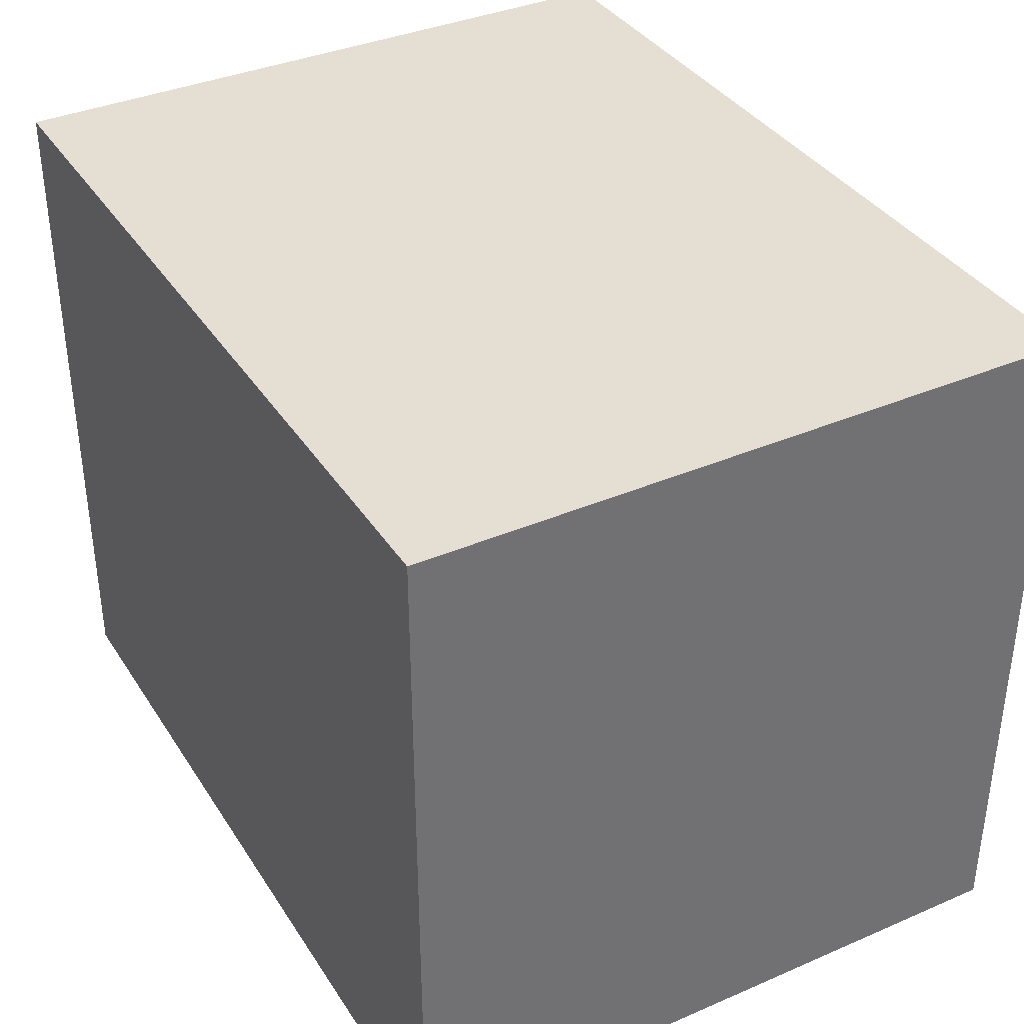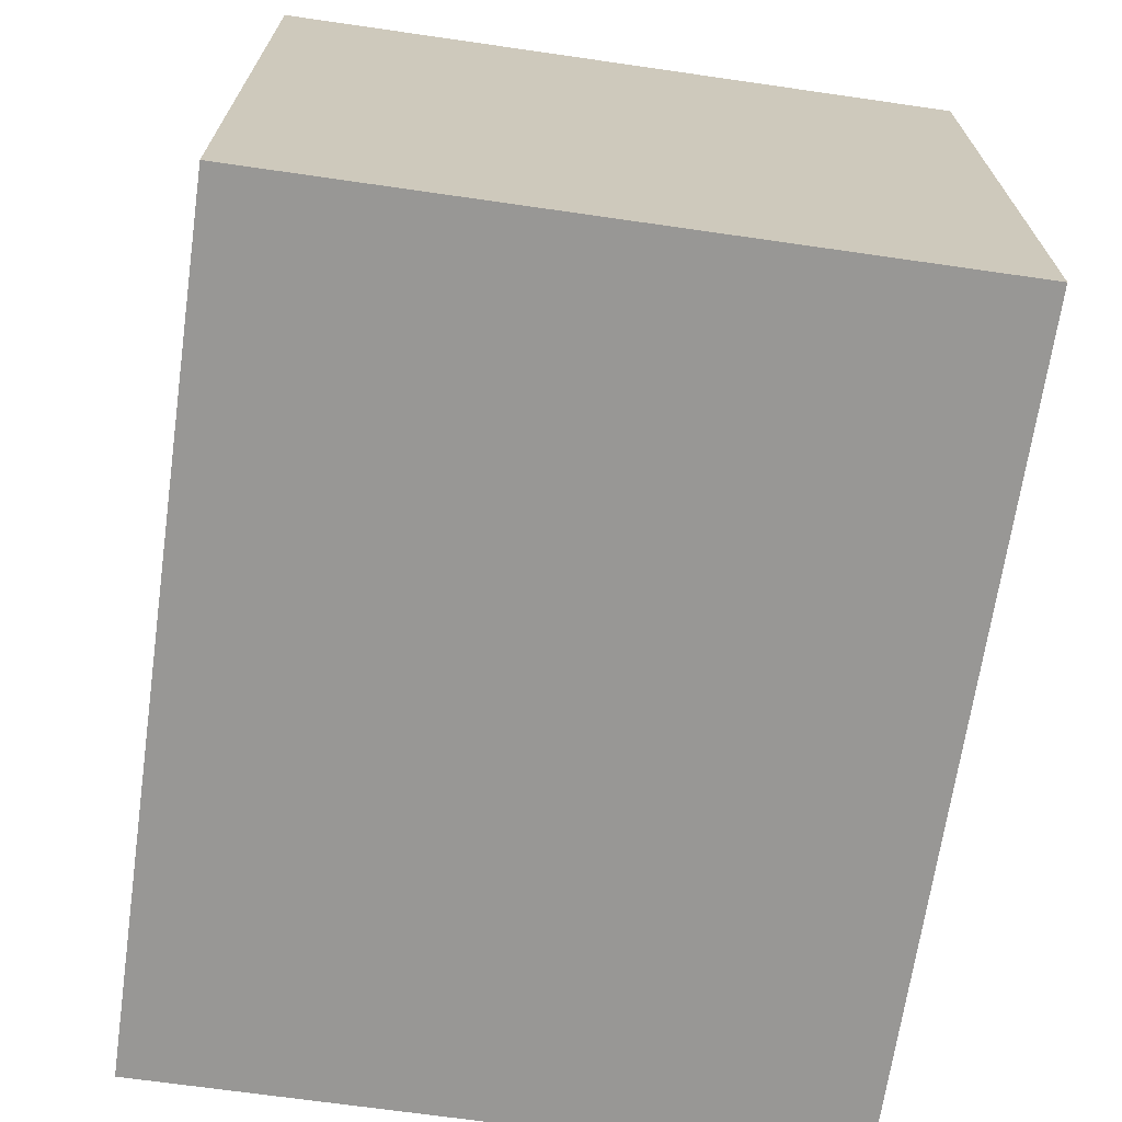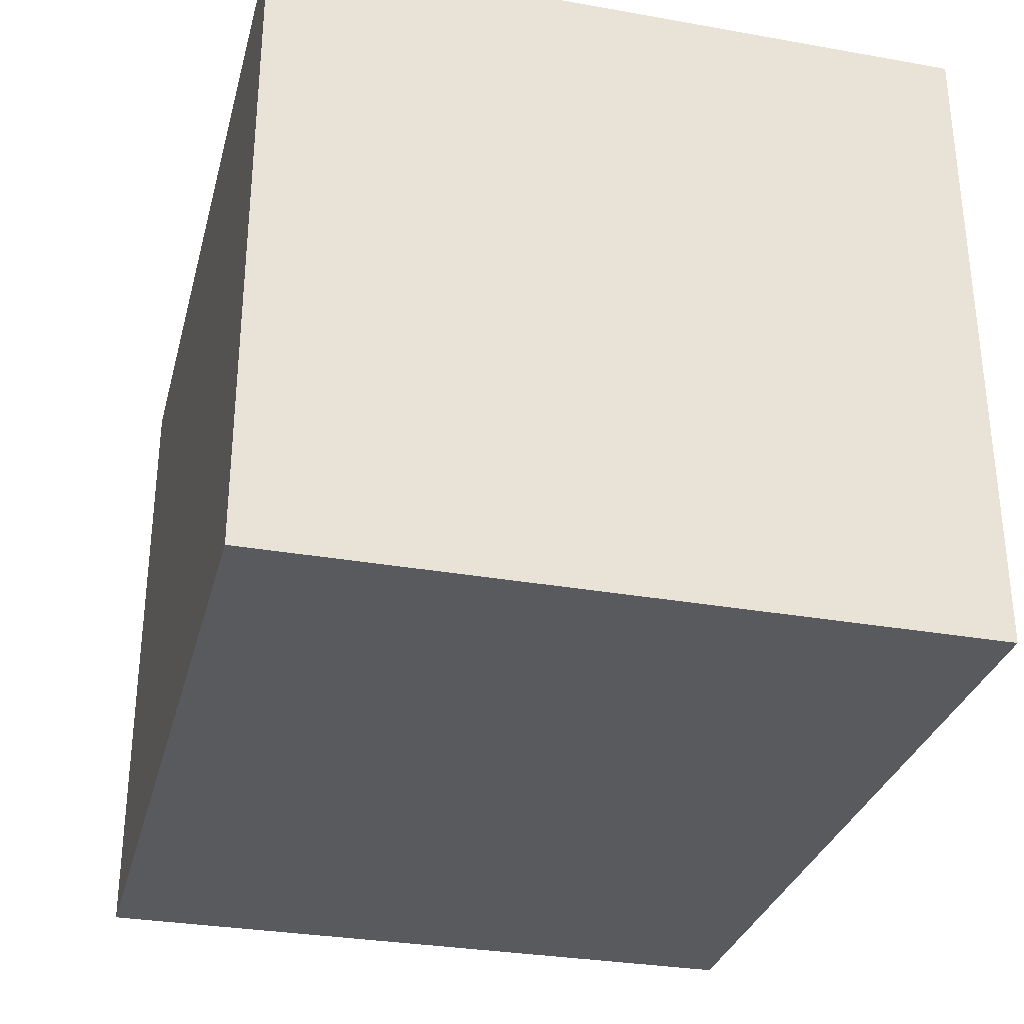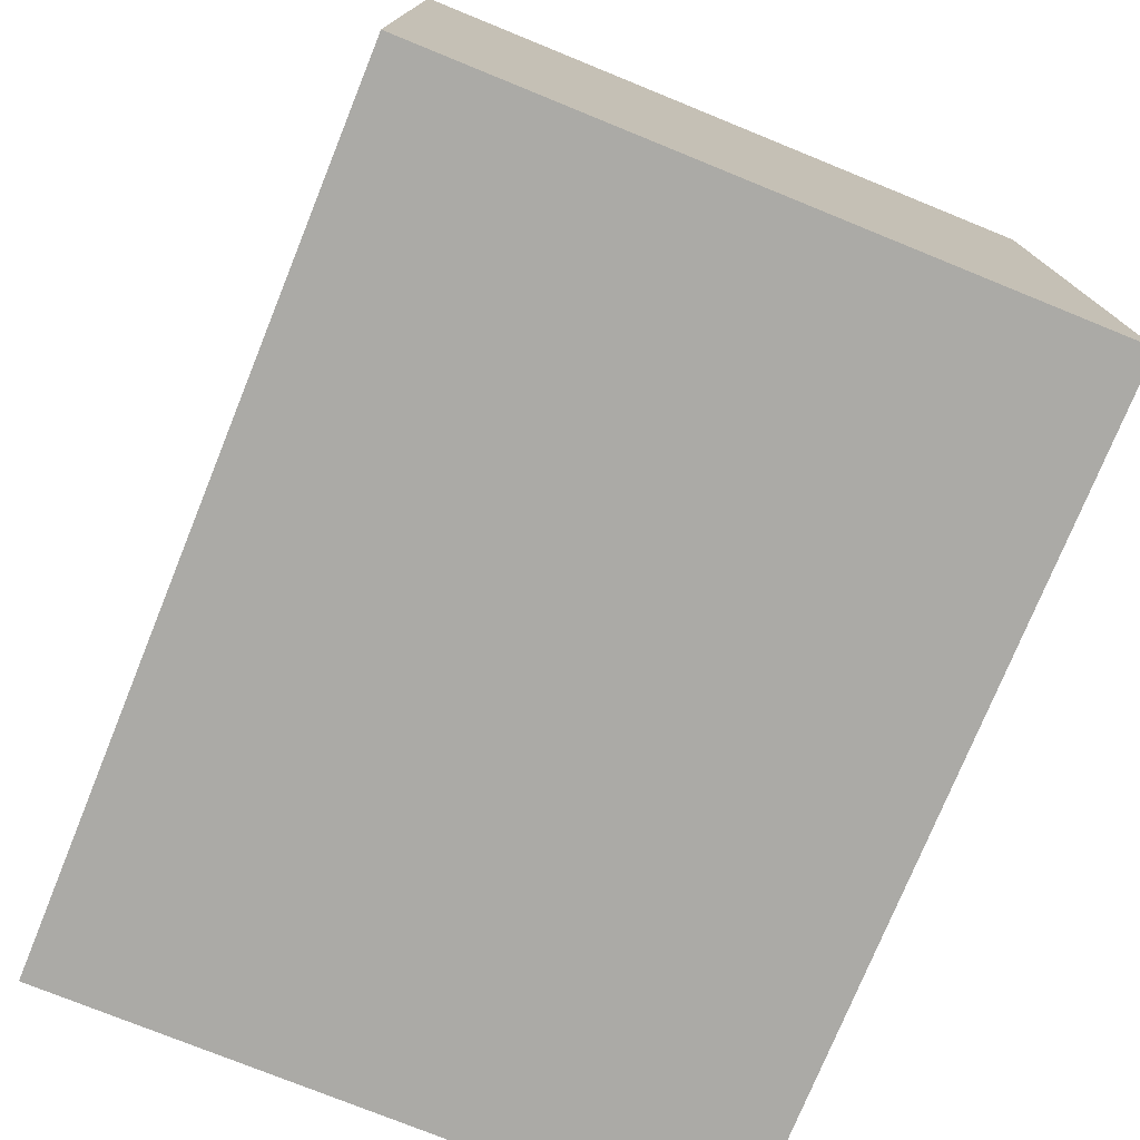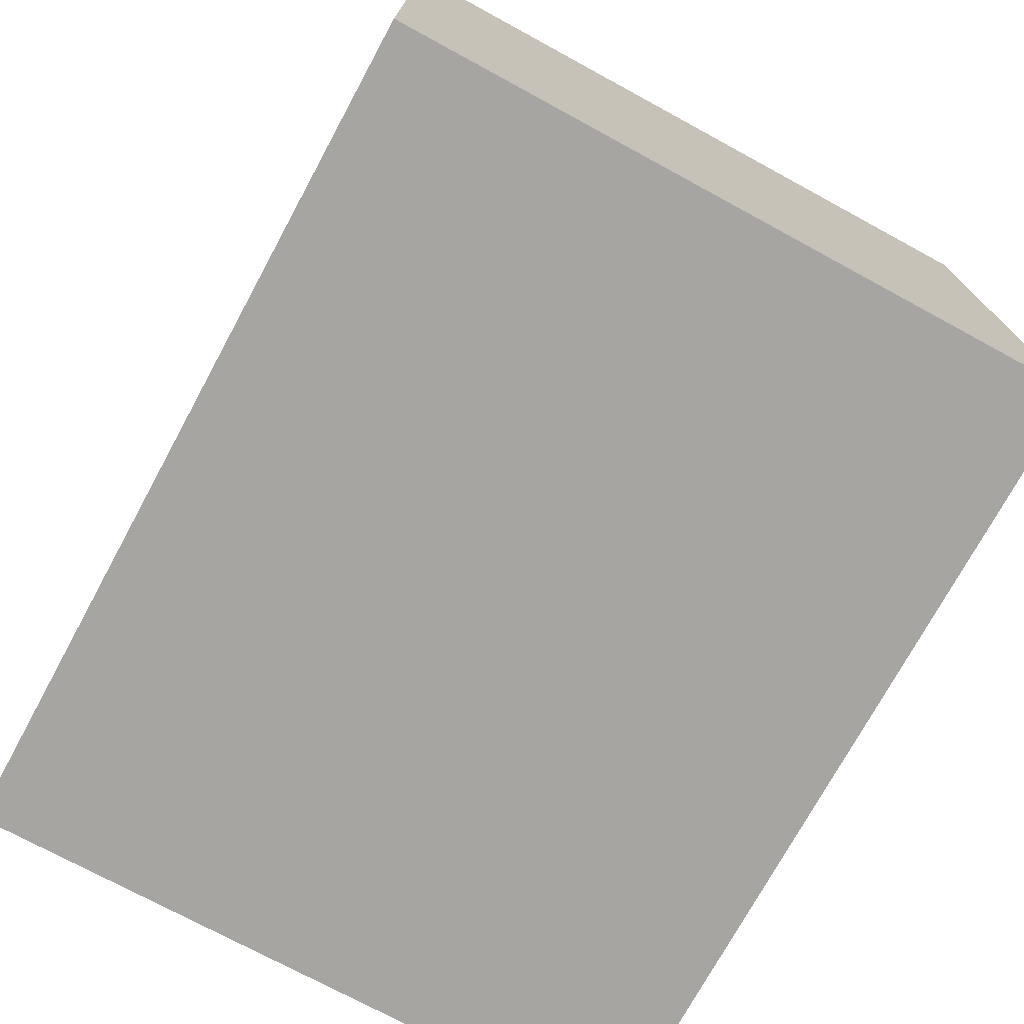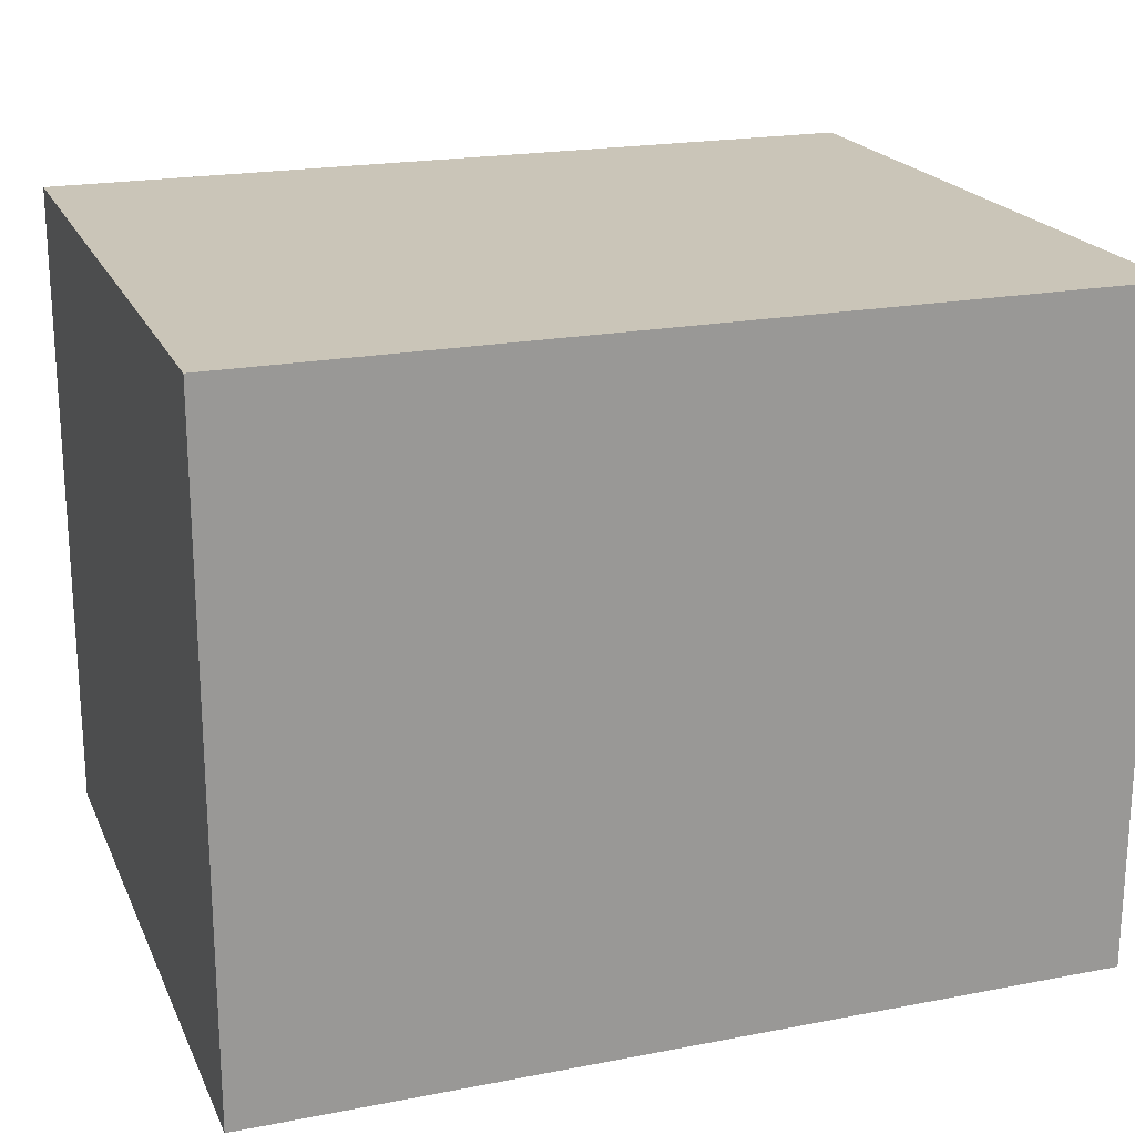
<metadata>
{"format":"obj","ext":"obj","renderer":"f3d","projection":"perspective","resolution":1024,"background":"white","views":[{"elev":37.0,"azim":61.0,"up":"+Z"},{"elev":-68.2,"azim":81.8,"up":"+Y"},{"elev":-31.0,"azim":-104.2,"up":"+Y"},{"elev":-75.7,"azim":-112.1,"up":"+Z"},{"elev":-73.9,"azim":-118.5,"up":"+Y"},{"elev":20.5,"azim":160.7,"up":"+Y"}]}
</metadata>
<code>
o head
v 0.4913 0.1562 -0.4
v 0.4913 0.9162 -0.4
v 0.4913 0.1562 0.4
v 0.4913 0.9162 0.4
v -0.4887 0.1562 -0.4
v -0.4887 0.9162 -0.4
v -0.4887 0.1562 0.4
v -0.4887 0.9162 0.4
f 2 3 1
f 4 7 3
f 8 5 7
f 6 1 5
f 7 1 3
f 4 6 8
f 2 4 3
f 4 8 7
f 8 6 5
f 6 2 1
f 7 5 1
f 4 2 6

</code>
